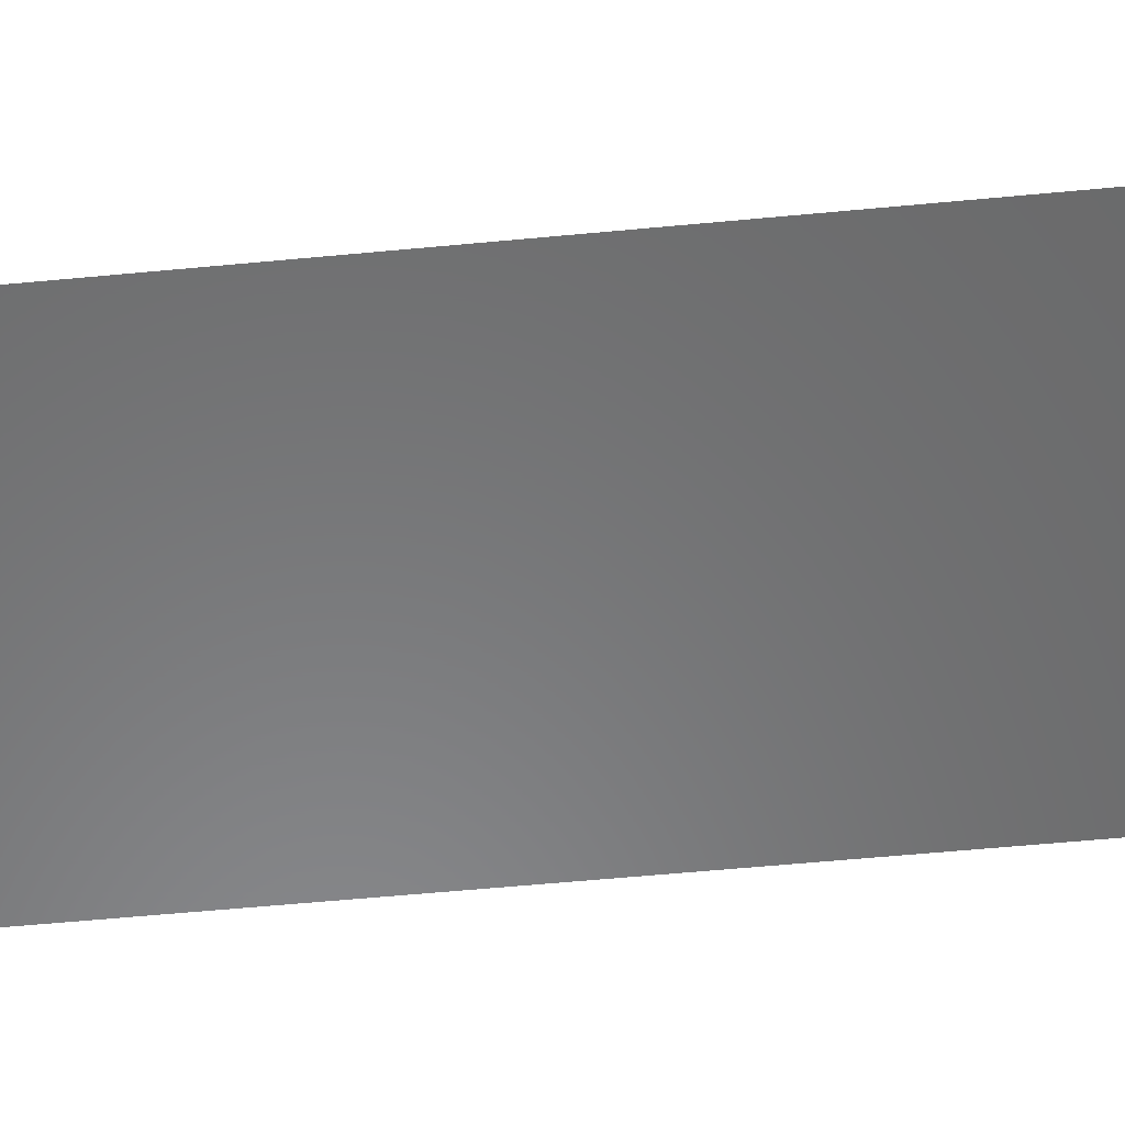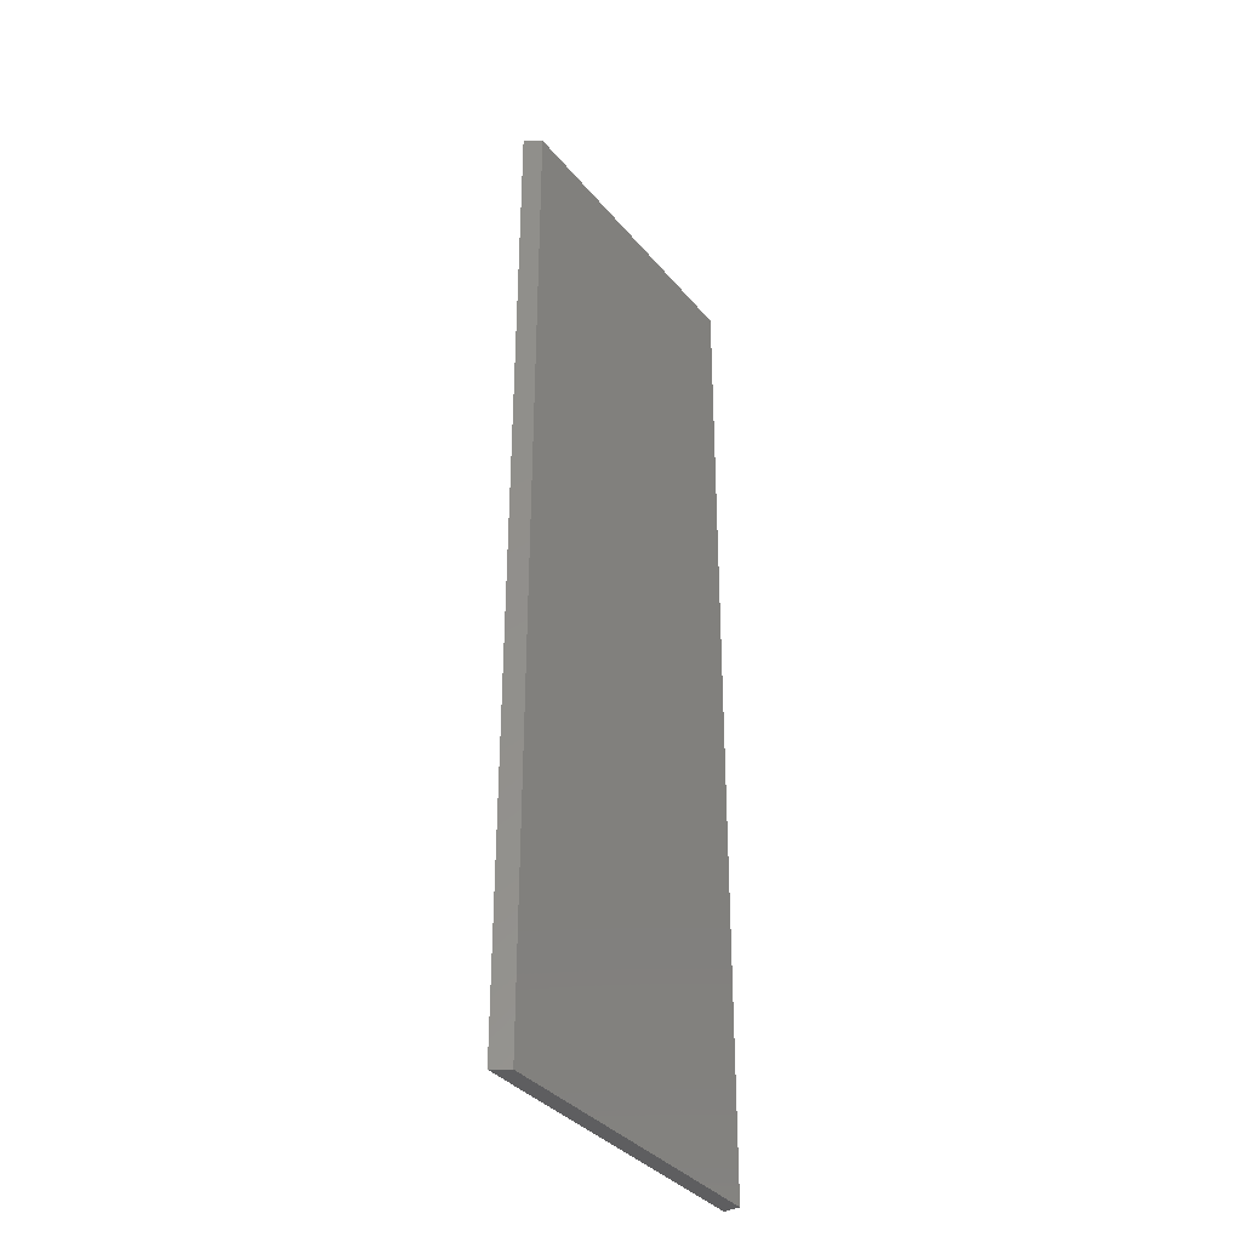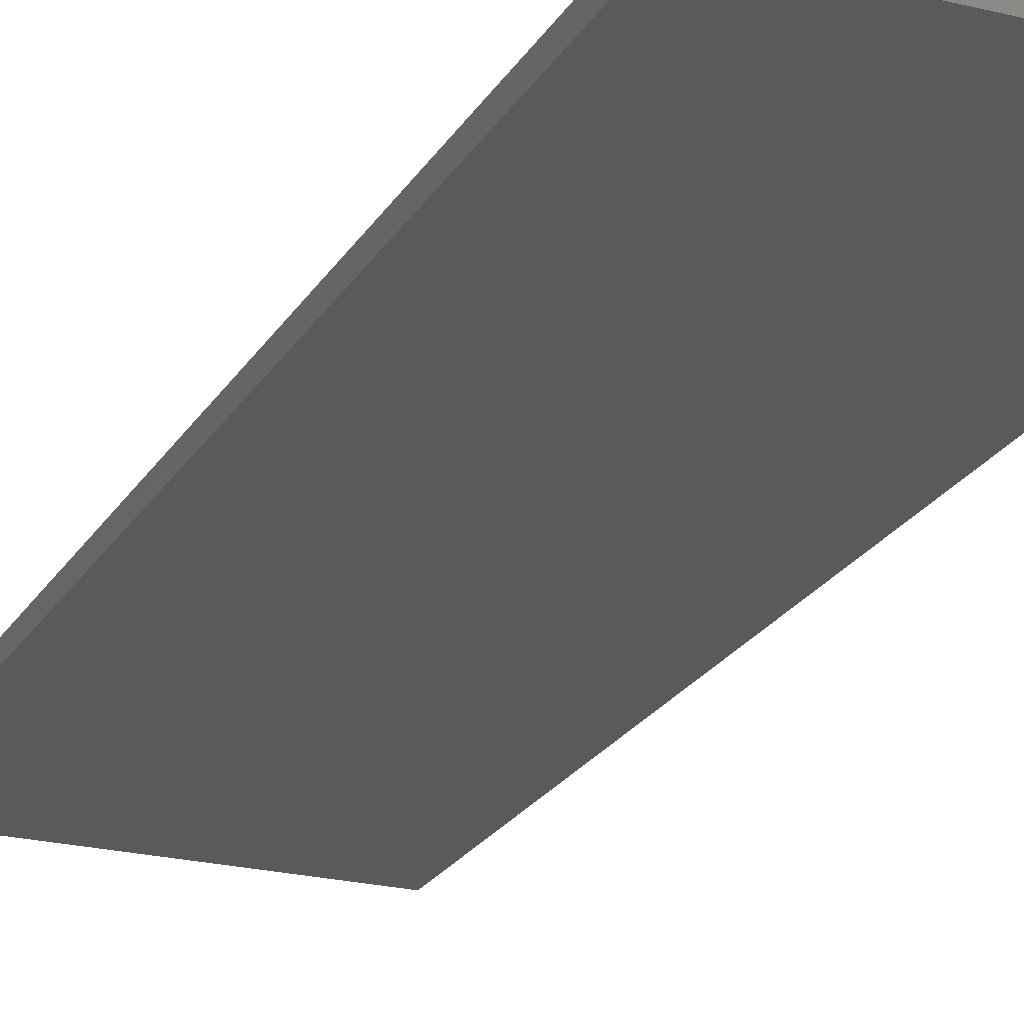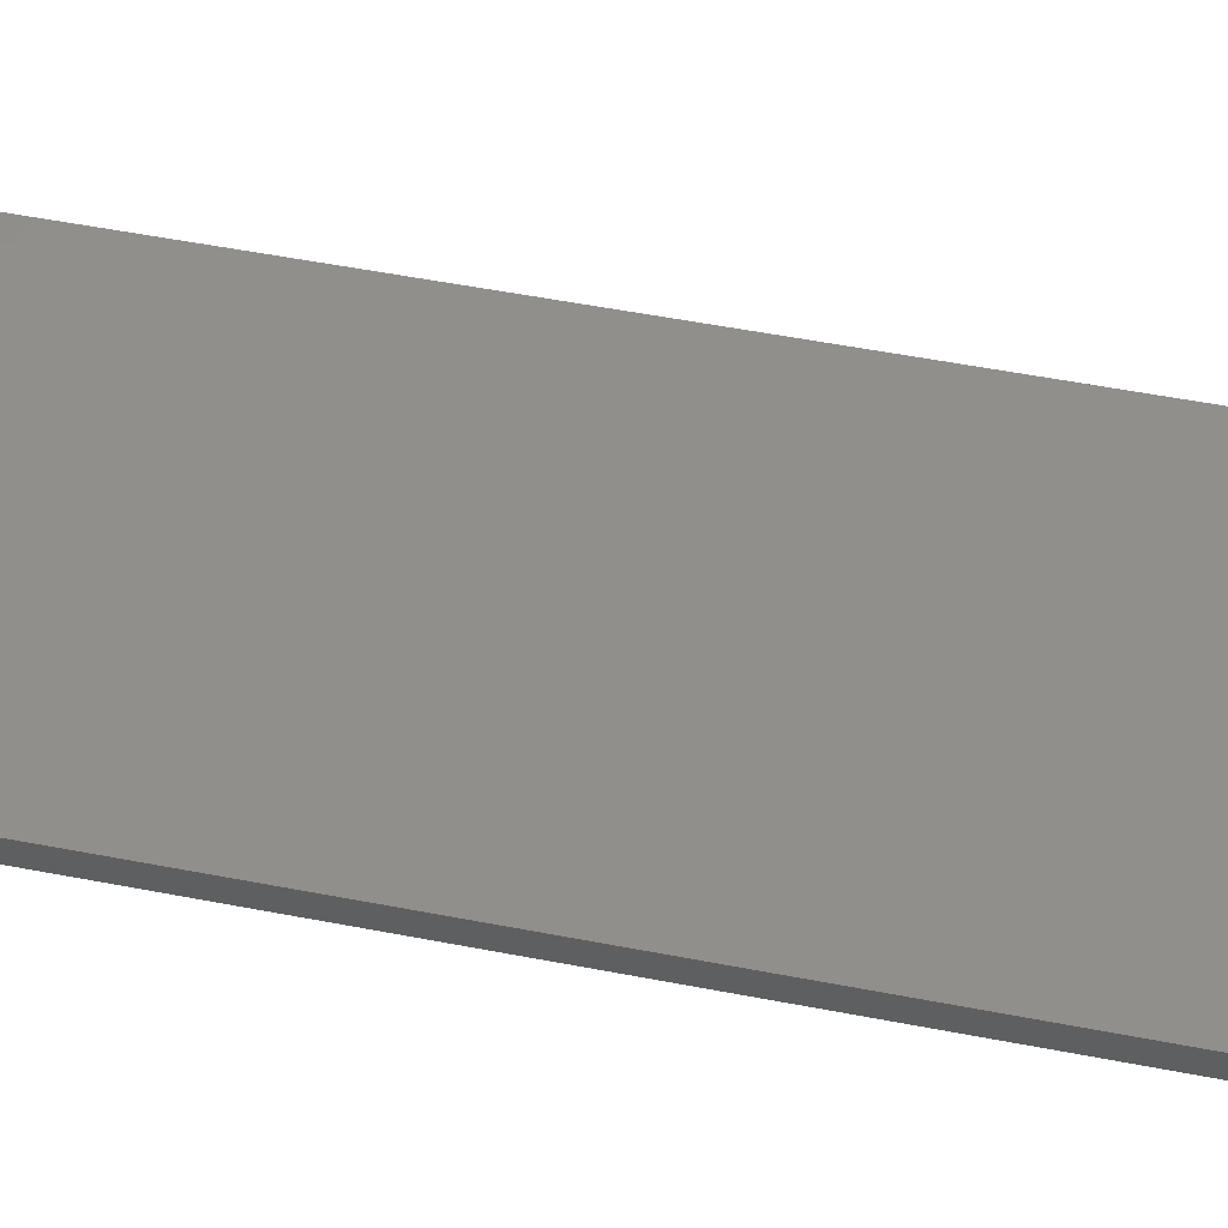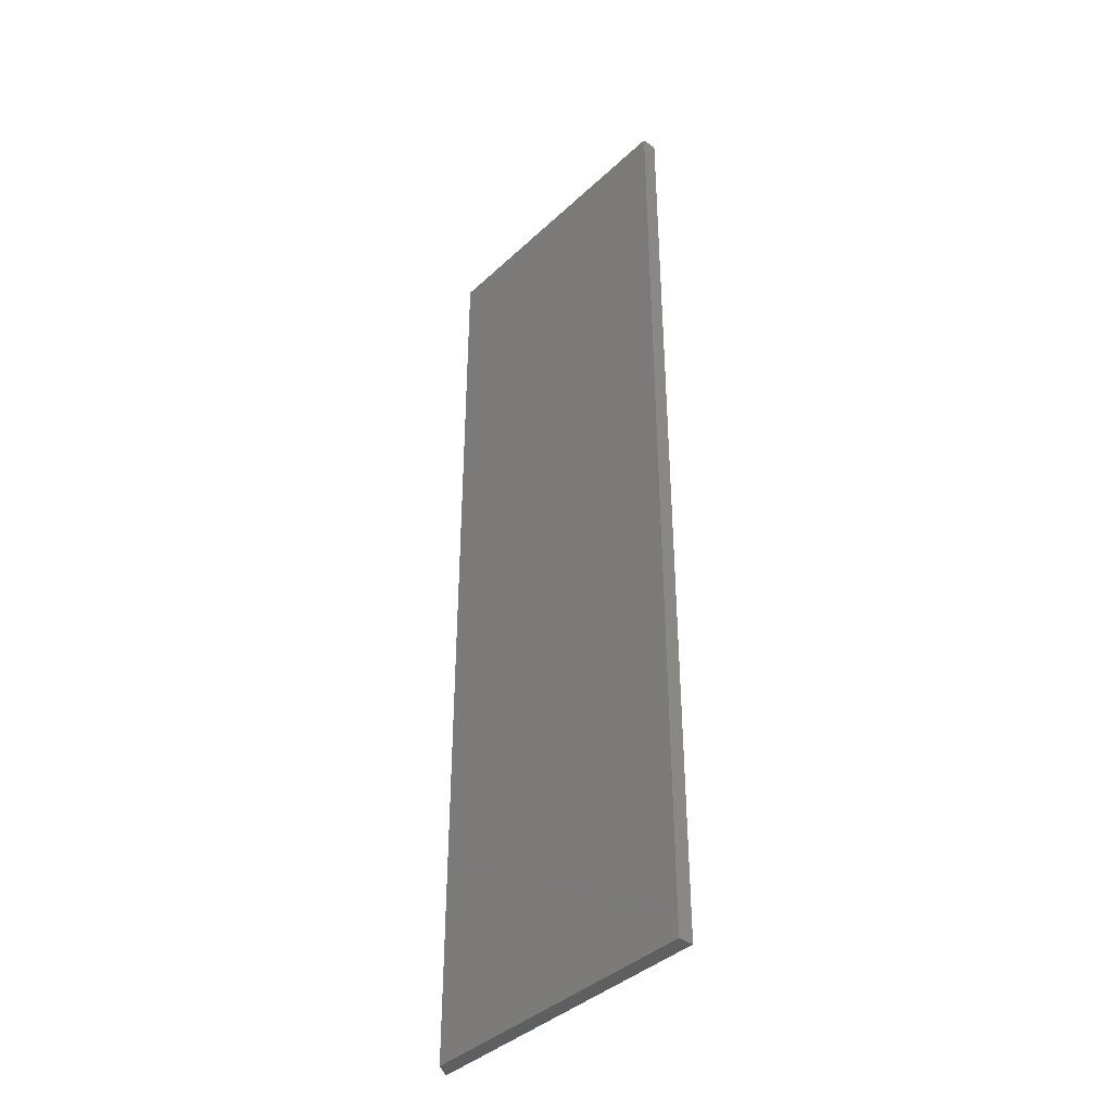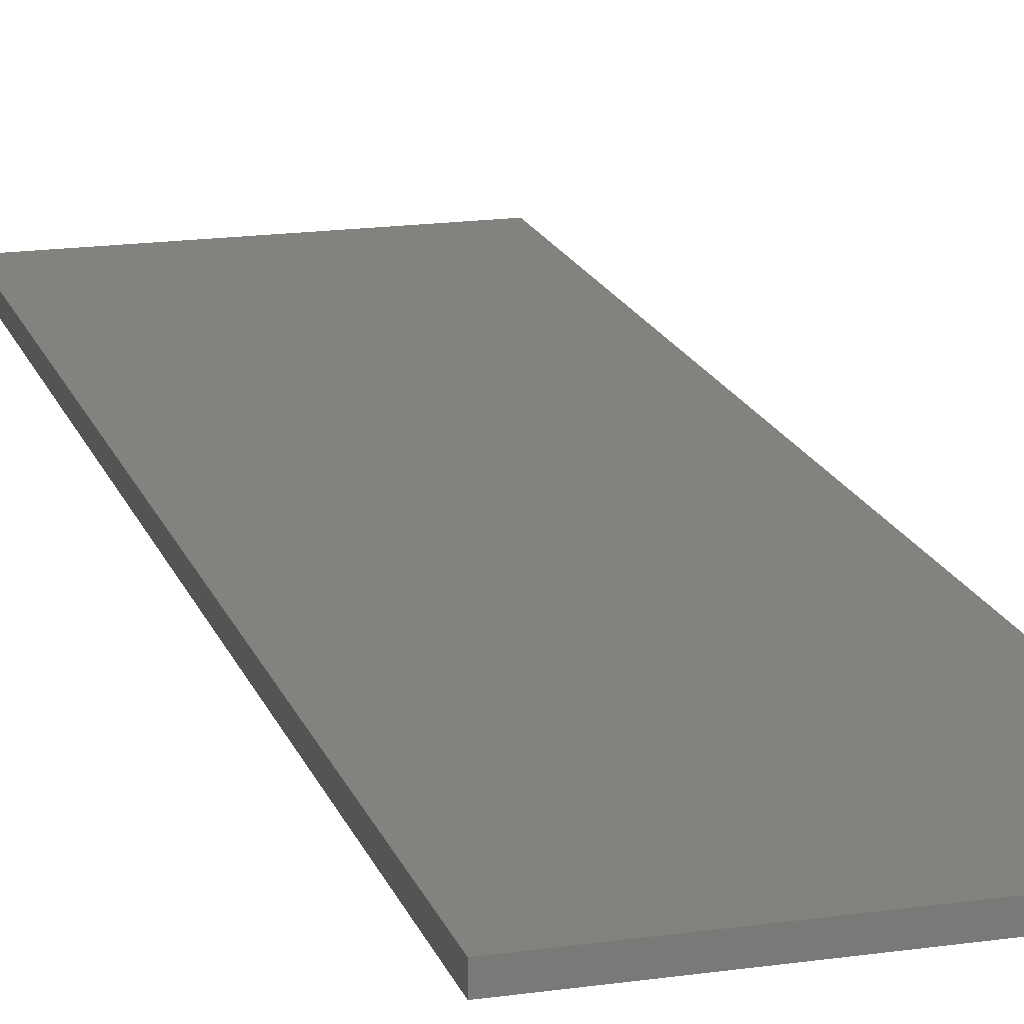
<metadata>
{"format":"stl","ext":"stl","renderer":"f3d","projection":"perspective","resolution":1024,"background":"white","views":[{"elev":-55.5,"azim":95.8,"up":"+Y"},{"elev":-37.1,"azim":124.7,"up":"+Z"},{"elev":-22.7,"azim":-23.2,"up":"+Y"},{"elev":48.7,"azim":-77.5,"up":"+Y"},{"elev":-39.8,"azim":-131.2,"up":"+Z"},{"elev":17.4,"azim":-15.9,"up":"+Y"}]}
</metadata>
<code>
# stl→obj: 8 verts, 12 faces
v -0.2344 0 -0.75
v -0.2344 1.665e-16 0.75
v 0.2237 2.543e-17 -0.75
v 0.2237 1.92e-16 0.75
v 0.2393 -0.02344 0.75
v -0.2344 -0.02344 0.75
v -0.2344 -0.02344 -0.75
v 0.2393 -0.02344 -0.75
f 1 2 3
f 3 2 4
f 5 4 6
f 6 4 2
f 7 1 8
f 8 1 3
f 7 8 6
f 6 8 5
f 8 3 5
f 5 3 4
f 6 2 7
f 7 2 1

</code>
